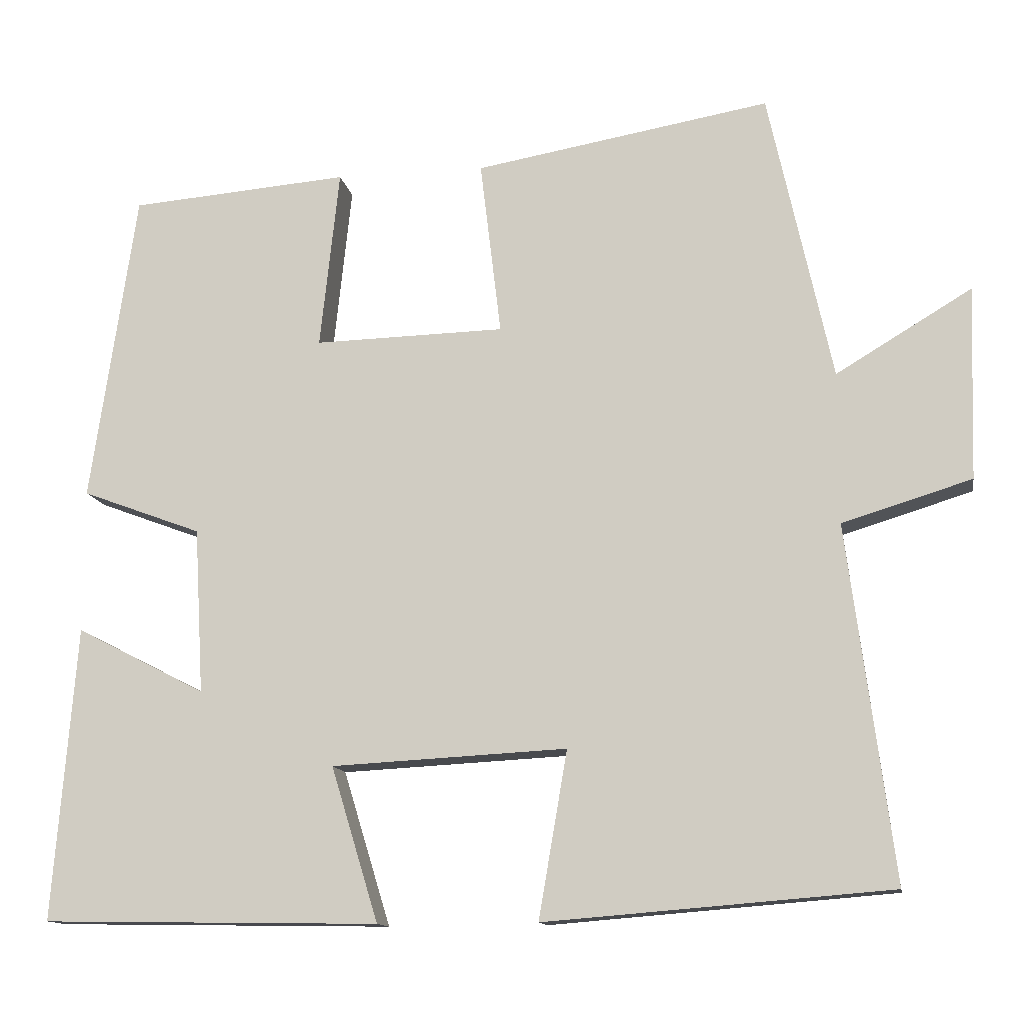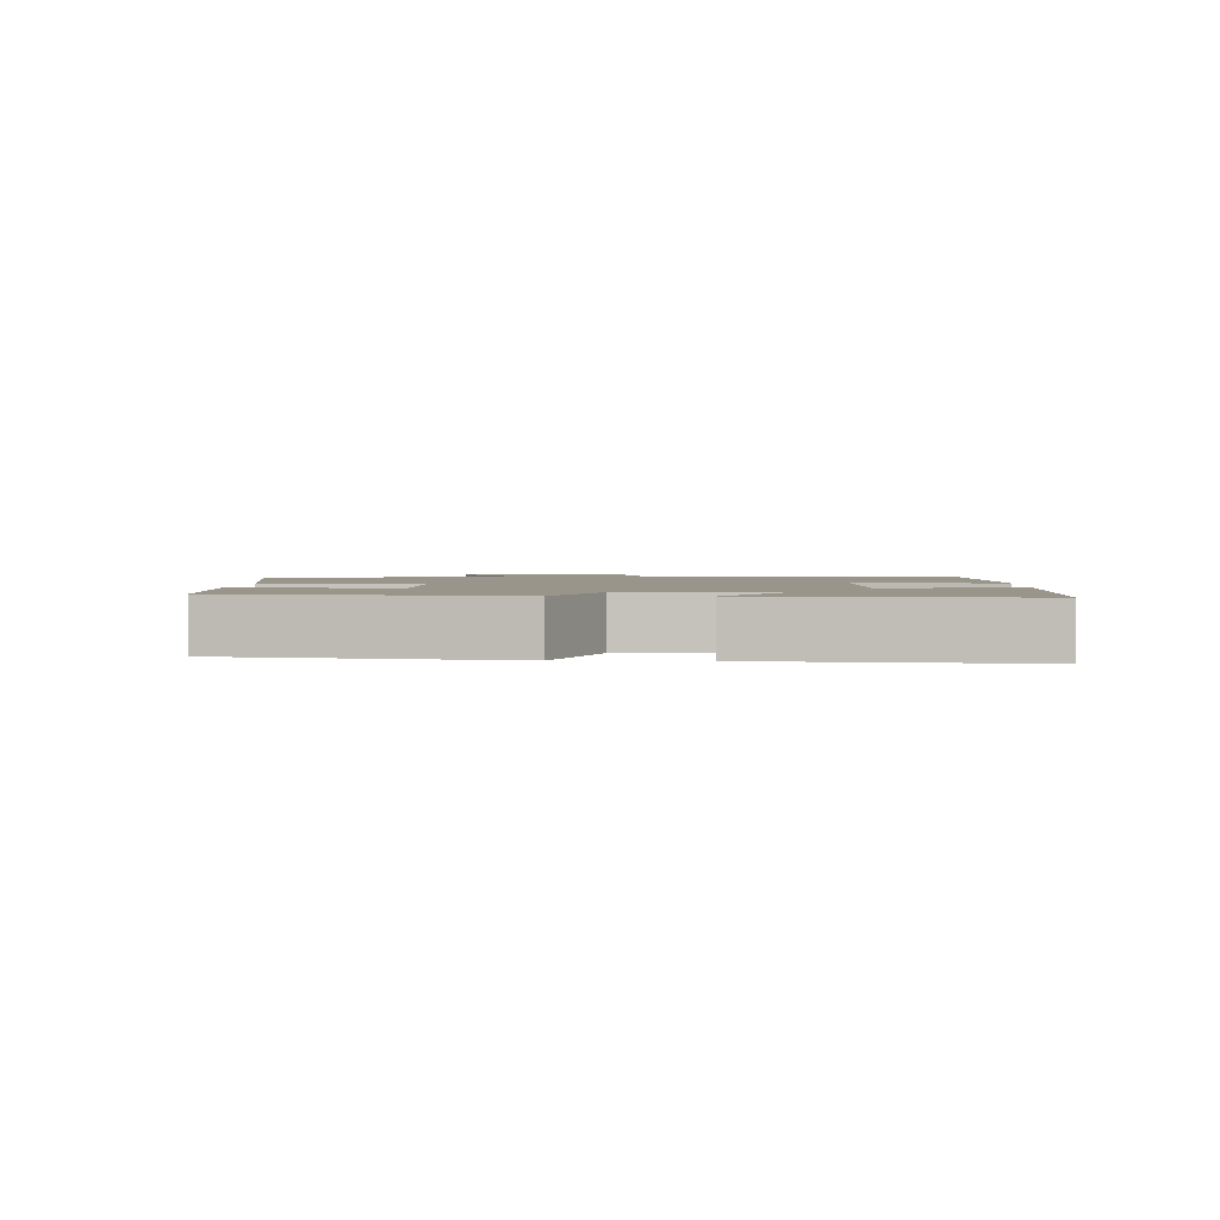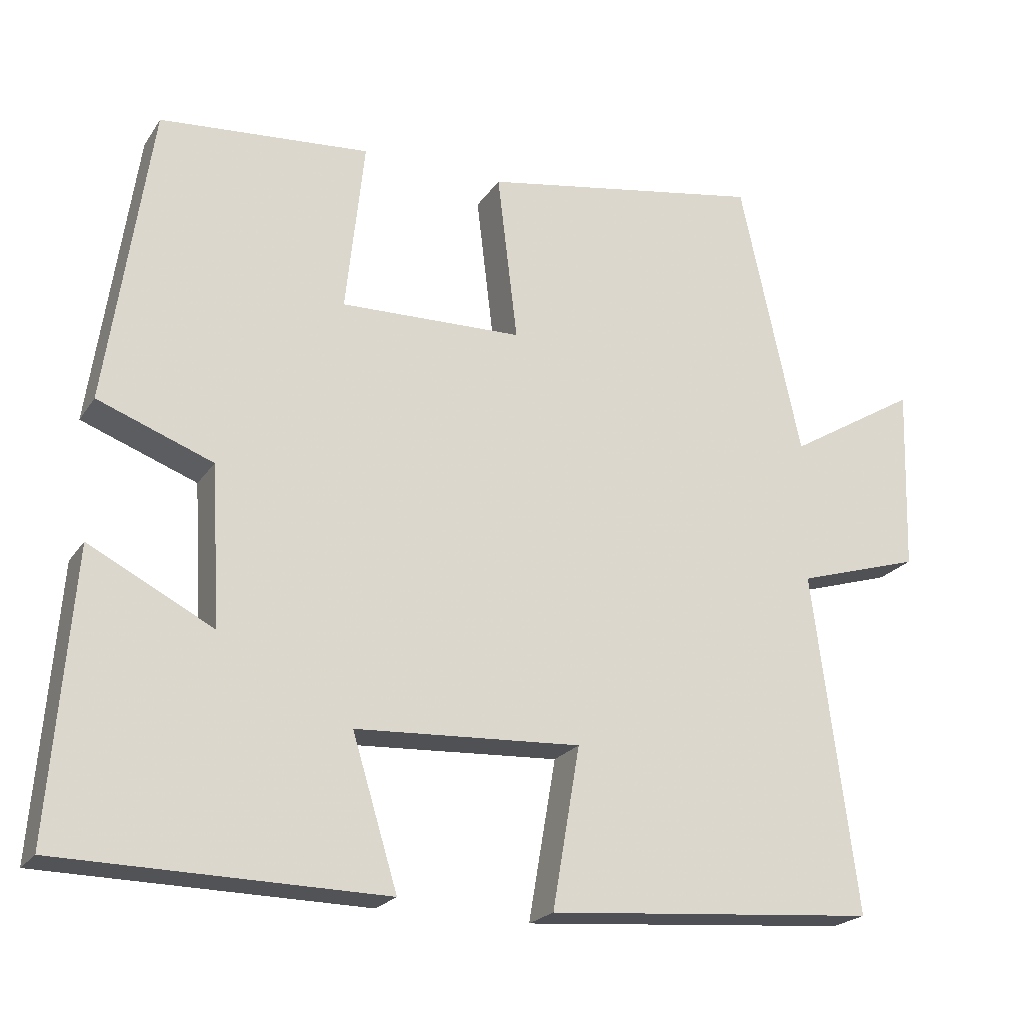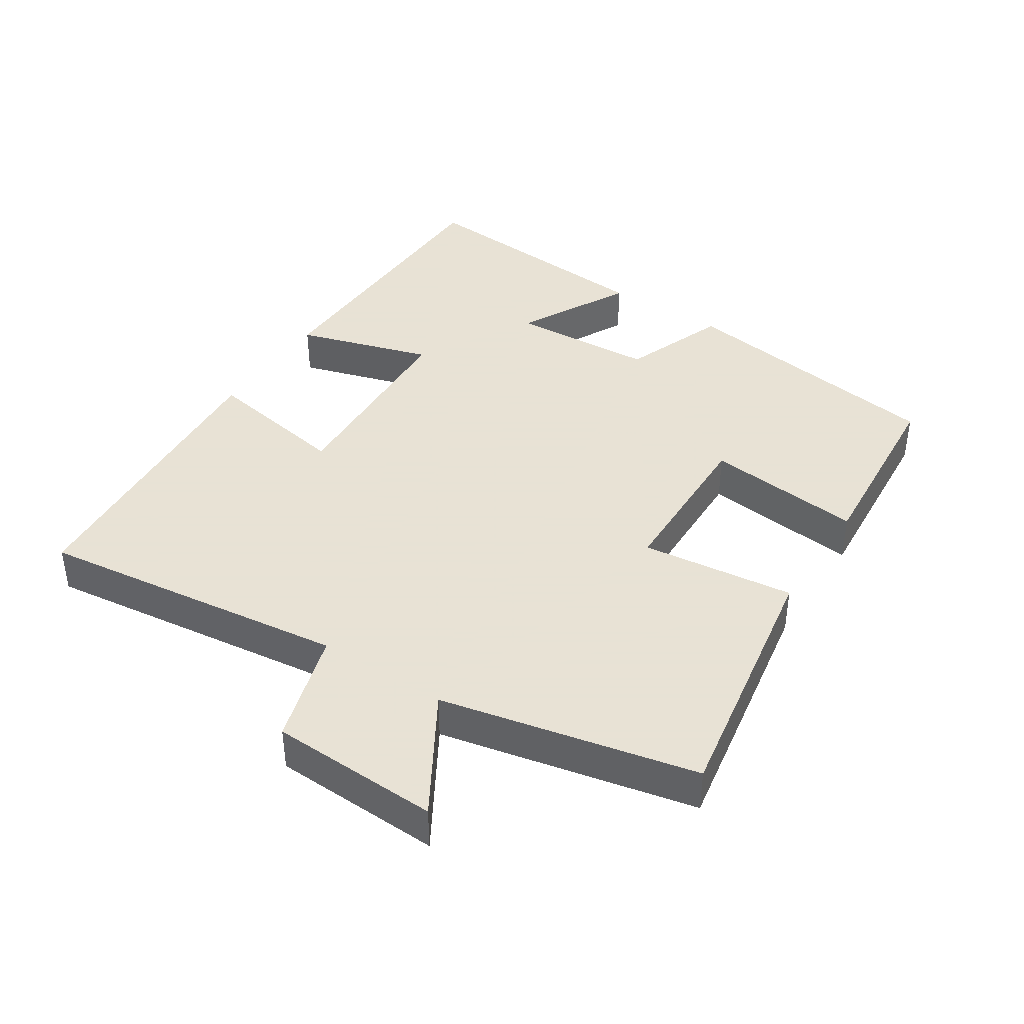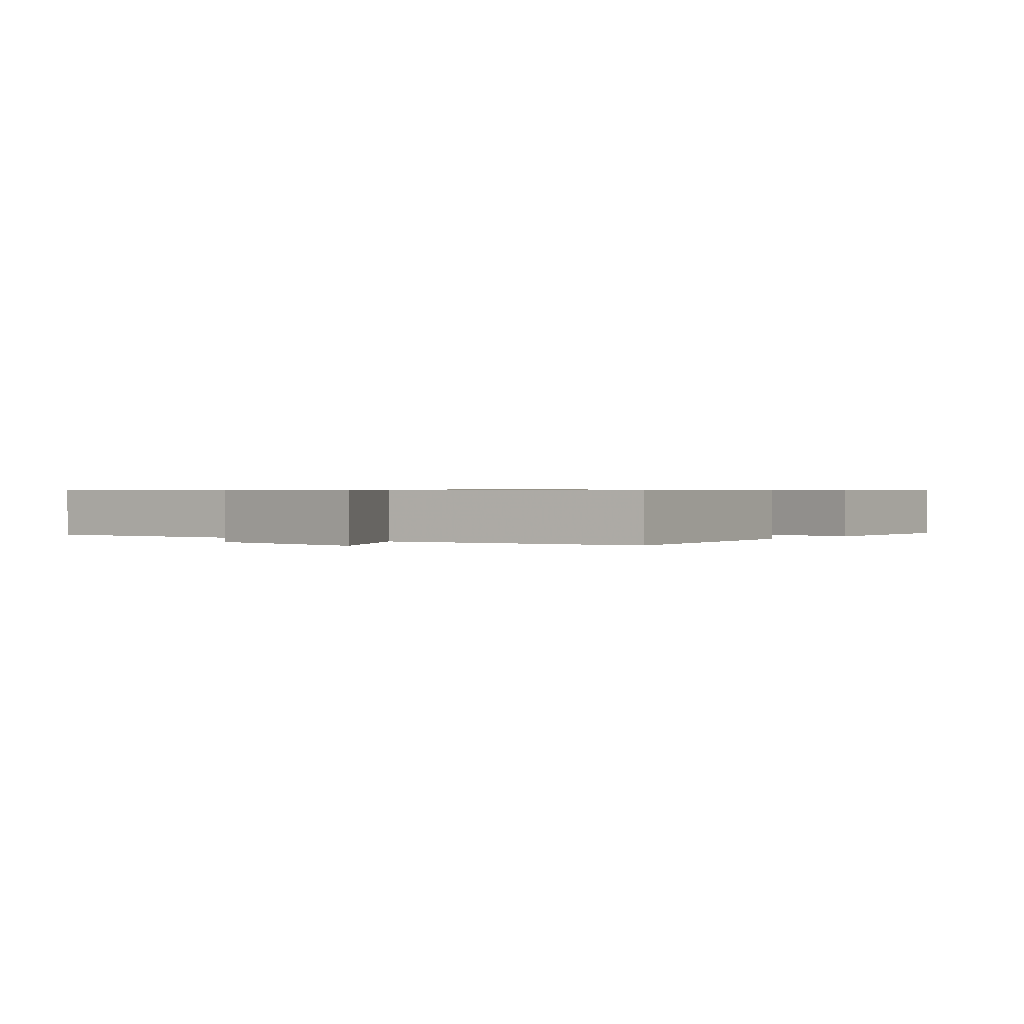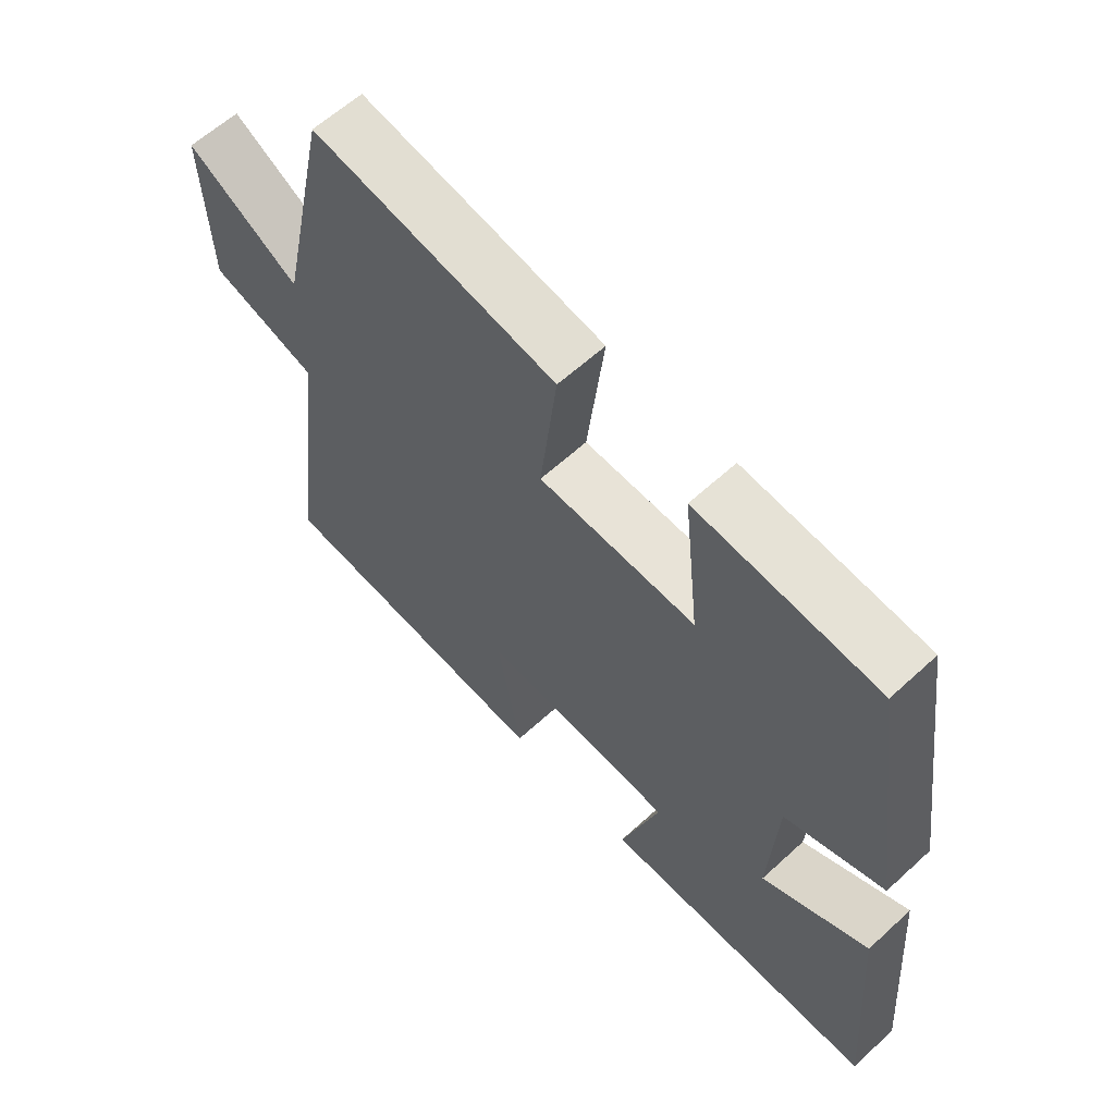
<metadata>
{"format":"obj","ext":"obj","renderer":"f3d","projection":"perspective","resolution":1024,"background":"white","views":[{"elev":-12.8,"azim":-170.2,"up":"+Z"},{"elev":2.0,"azim":93.1,"up":"+Y"},{"elev":-21.8,"azim":155.3,"up":"+Z"},{"elev":40.6,"azim":-56.8,"up":"+Y"},{"elev":0.7,"azim":-48.2,"up":"+Y"},{"elev":61.4,"azim":47.0,"up":"+Z"}]}
</metadata>
<code>
v 0.441 0.07 0.477
v 0.5 0.07 0.073
v 0.345 0.07 0.015
v 0.333 0.07 -0.199
v 0.5 0.07 -0.113
v 0.53 0.07 -0.493
v 0.094 0.07 -0.5
v 0.155 0.07 -0.3
v -0.149 0.07 -0.284
v -0.112 0.07 -0.5
v -0.559 0.07 -0.464
v -0.5 0.07 -0.006
v -0.667 0.07 0.045
v -0.675 0.07 0.295
v -0.5 0.07 0.19
v -0.418 0.07 0.566
v -0.036 0.07 0.5
v -0.063 0.07 0.273
v 0.183 0.07 0.267
v 0.158 0.07 0.5
v 0.441 0 0.477
v 0.5 0 0.073
v 0.345 0 0.015
v 0.333 0 -0.199
v 0.5 0 -0.113
v 0.53 0 -0.493
v 0.094 0 -0.5
v 0.155 0 -0.3
v -0.149 0 -0.284
v -0.112 0 -0.5
v -0.559 0 -0.464
v -0.5 0 -0.006
v -0.667 0 0.045
v -0.675 0 0.295
v -0.5 0 0.19
v -0.418 0 0.566
v -0.036 0 0.5
v -0.063 0 0.273
v 0.183 0 0.267
v 0.158 0 0.5
f 19 20 1 2
f 18 19 2 3
f 15 16 17 18
f 15 18 3 4
f 12 13 14 15
f 12 15 4
f 9 10 11 12
f 8 9 12 4
f 6 7 8
f 4 5 6 8
f 22 21 40 39
f 23 22 39 38
f 38 37 36 35
f 24 23 38 35
f 35 34 33 32
f 24 35 32
f 32 31 30 29
f 24 32 29 28
f 28 27 26
f 28 26 25 24
f 1 21 22 2
f 2 22 23 3
f 3 23 24 4
f 4 24 25 5
f 5 25 26 6
f 6 26 27 7
f 7 27 28 8
f 8 28 29 9
f 9 29 30 10
f 10 30 31 11
f 11 31 32 12
f 12 32 33 13
f 13 33 34 14
f 14 34 35 15
f 15 35 36 16
f 16 36 37 17
f 17 37 38 18
f 18 38 39 19
f 19 39 40 20
f 20 40 21 1

</code>
